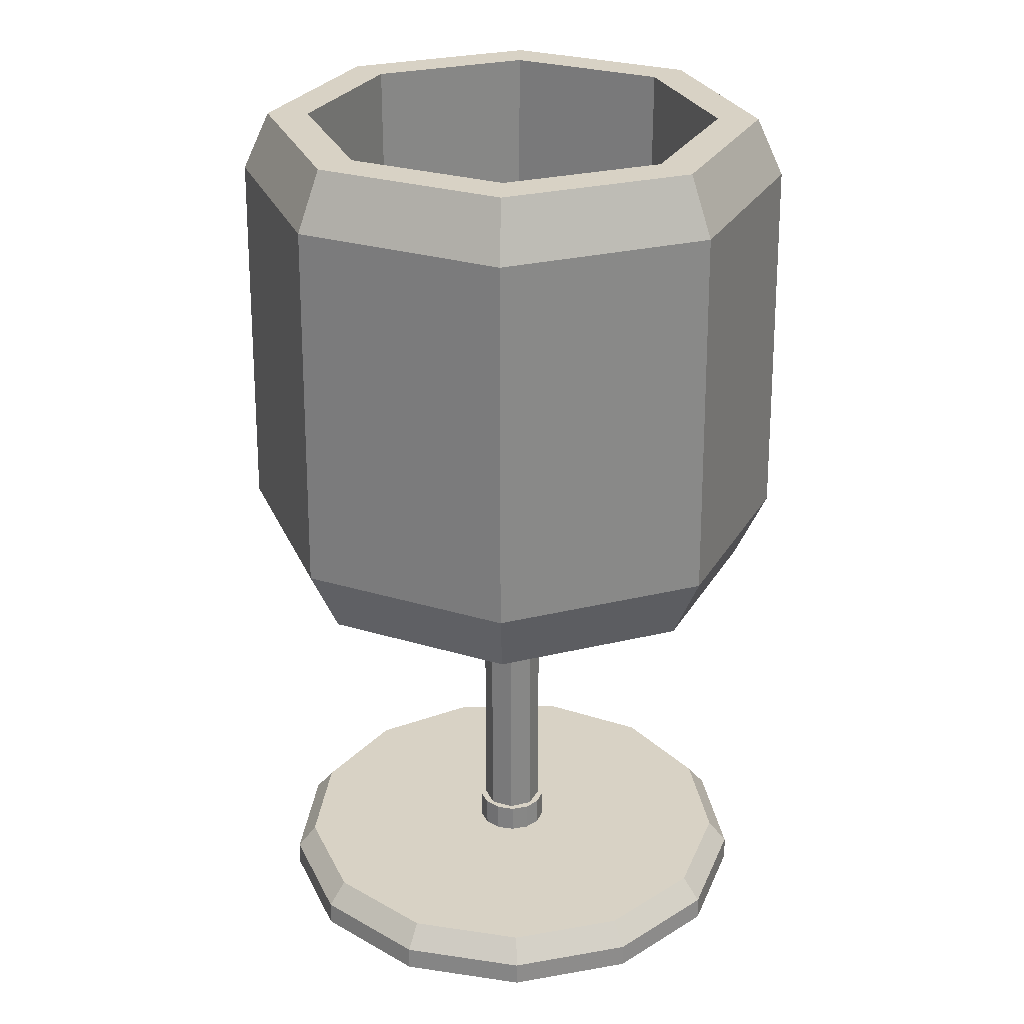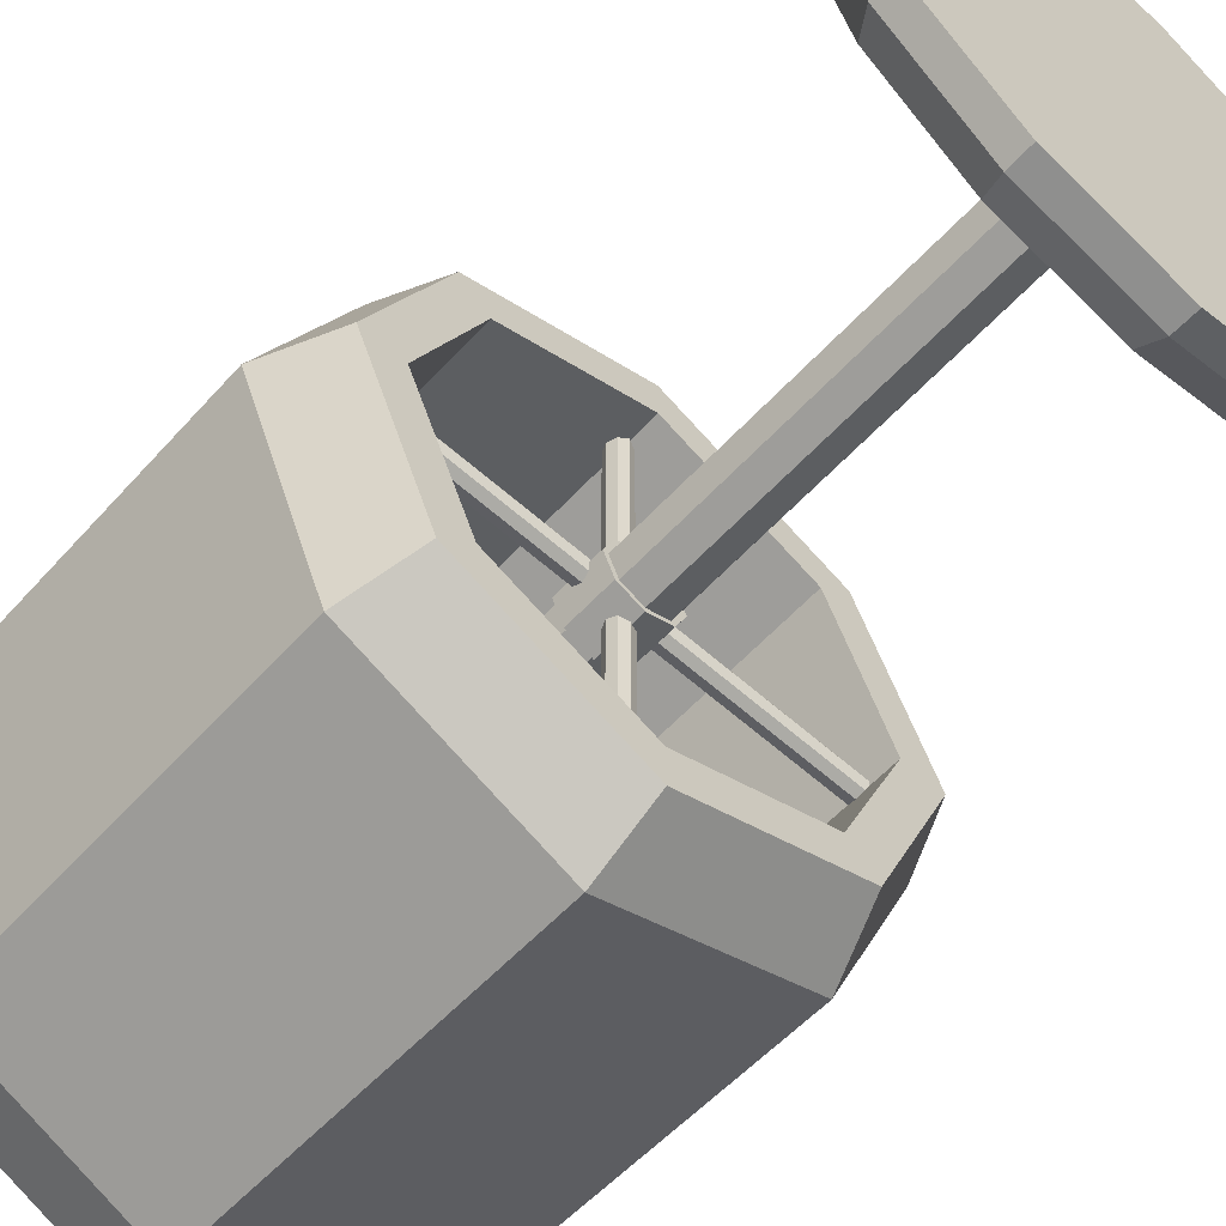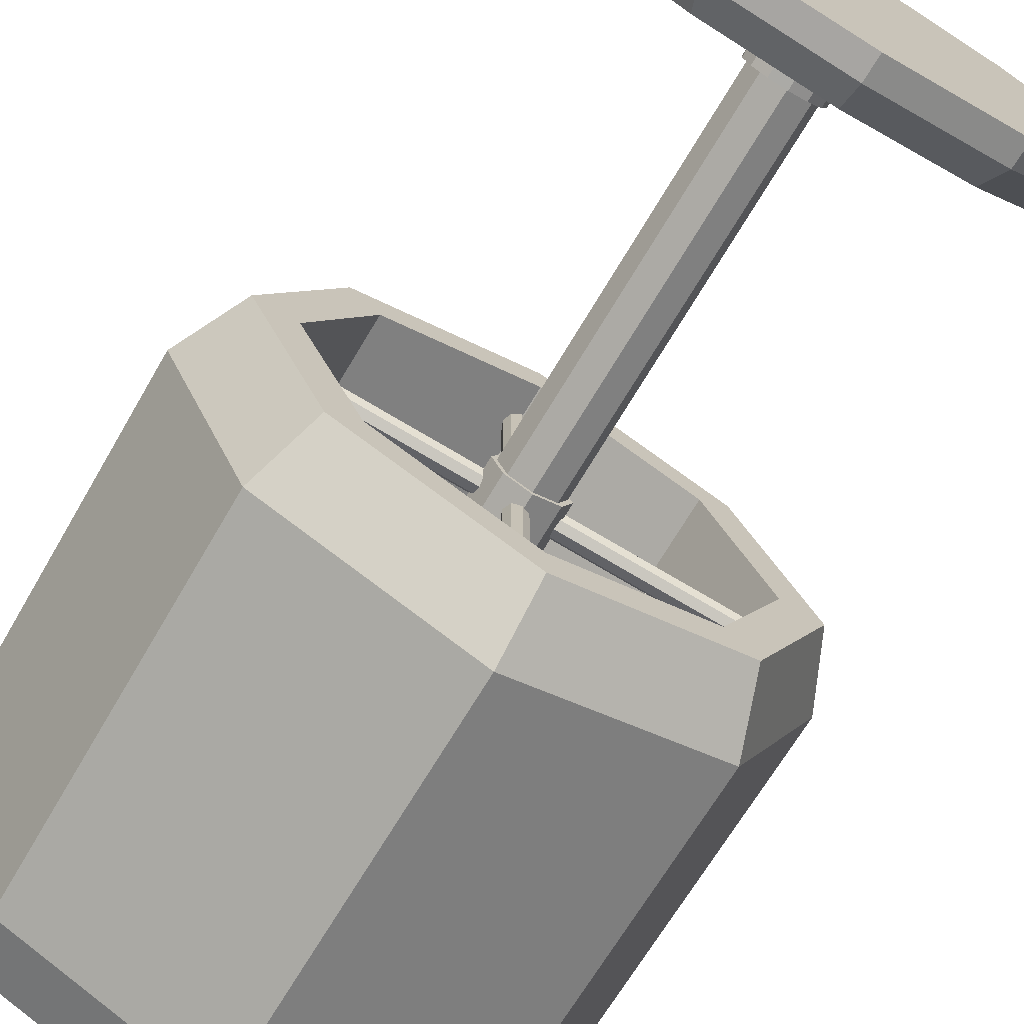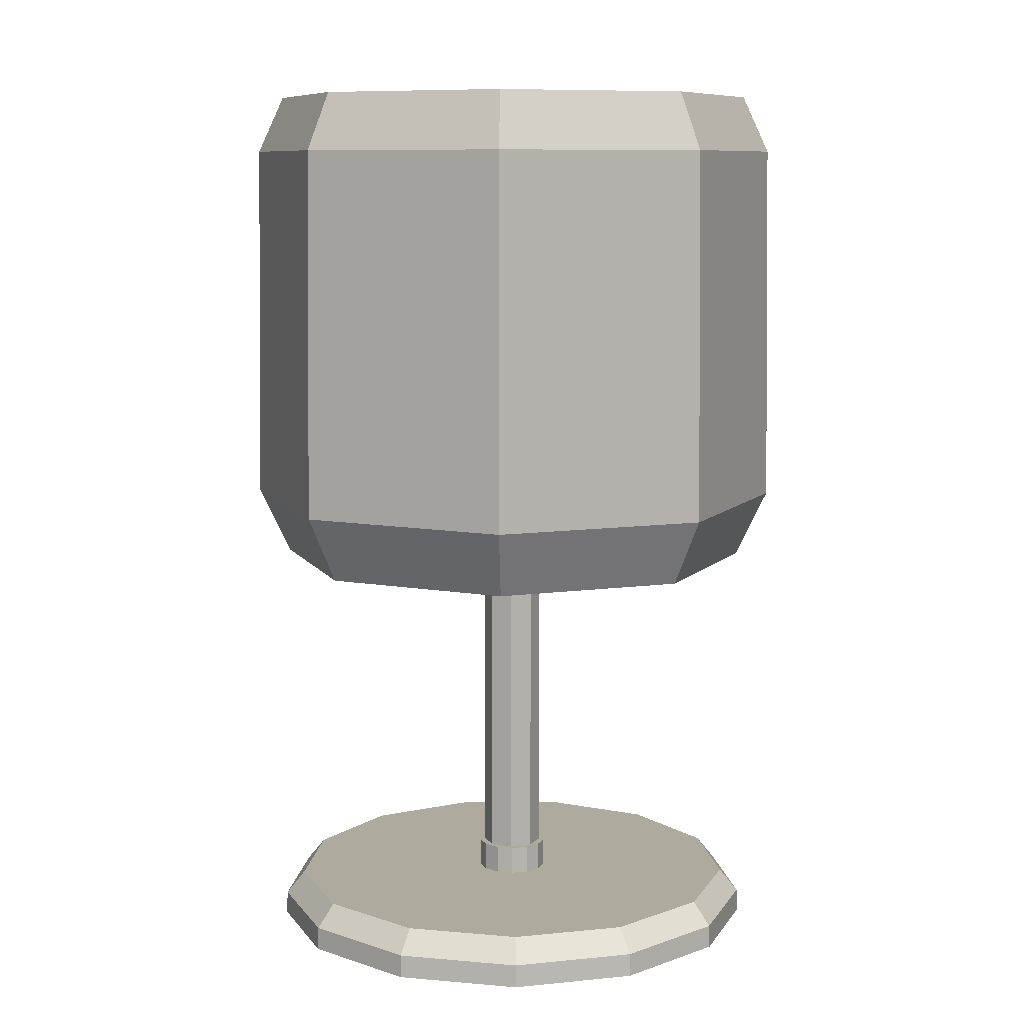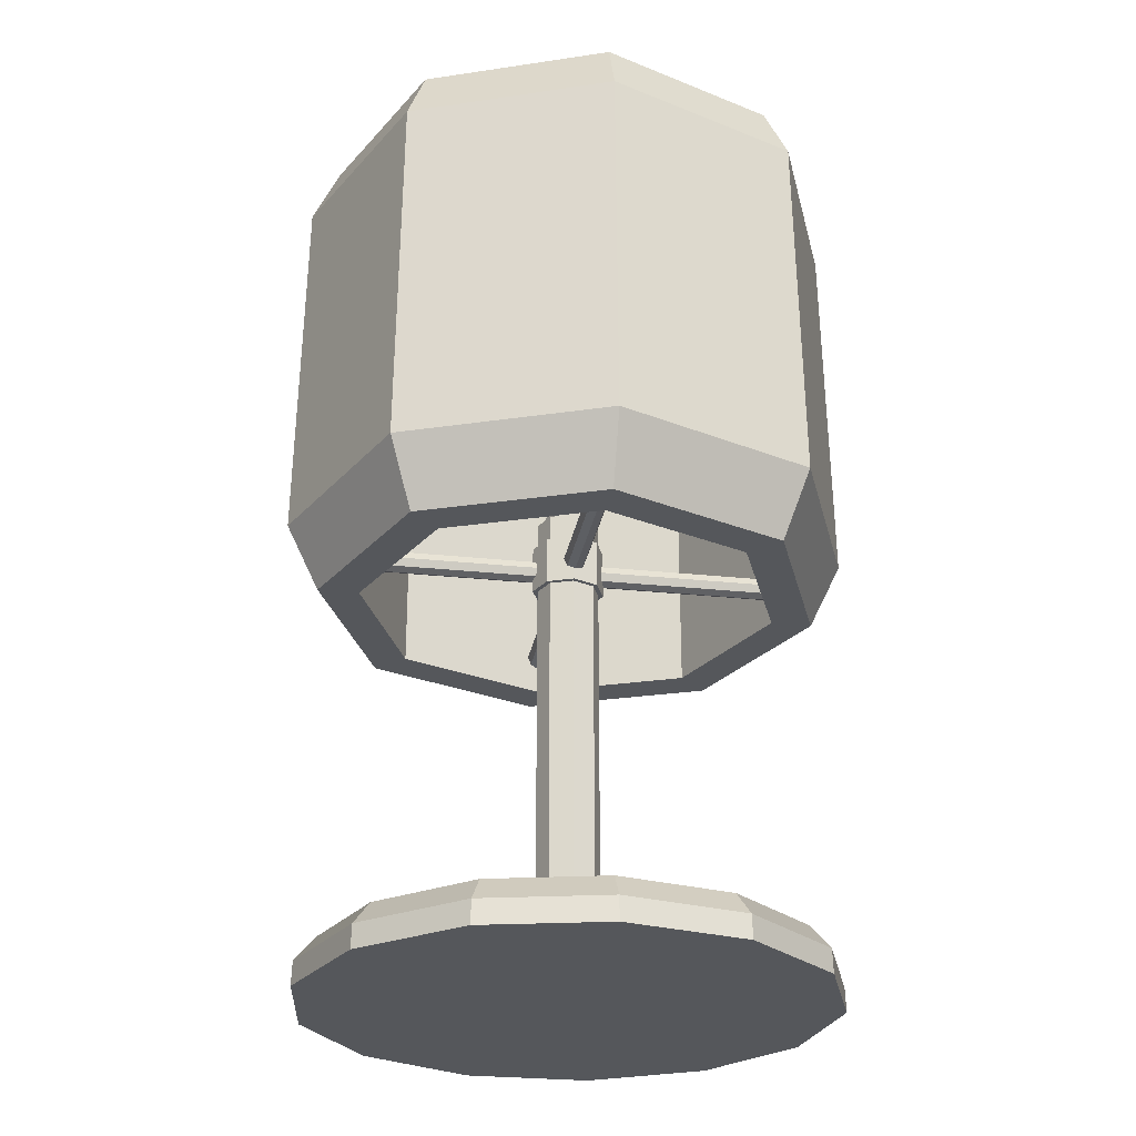
<metadata>
{"format":"obj","ext":"obj","renderer":"f3d","projection":"perspective","resolution":1024,"background":"white","views":[{"elev":27.7,"azim":-42.7,"up":"+Y"},{"elev":-59.7,"azim":-42.5,"up":"+Z"},{"elev":-72.0,"azim":-31.0,"up":"+Z"},{"elev":9.3,"azim":-42.4,"up":"+Y"},{"elev":-26.9,"azim":170.5,"up":"+Y"}]}
</metadata>
<code>
o Lamp_C_Cylinder.018
v 0.000846 0.01717 -0.5932
v 0.000846 1.434 -0.5932
v 0.4197 0.01717 -0.4198
v 0.4197 1.434 -0.4198
v 0.5931 0.01717 -0.000933
v 0.5931 1.434 -0.000933
v 0.4197 0.01717 0.4179
v 0.4197 1.434 0.4179
v 0.000846 0.01717 0.5914
v 0.000846 1.434 0.5914
v -0.418 0.01717 0.4179
v -0.418 1.434 0.4179
v -0.5915 0.01717 -0.000933
v -0.5915 1.434 -0.000933
v -0.418 0.01717 -0.4198
v -0.418 1.434 -0.4198
v 0.000846 0.01717 -0.7093
v 0.5017 0.01717 -0.5018
v 0.5017 1.434 -0.5018
v 0.000846 1.434 -0.7093
v 0.7092 0.01717 -0.000933
v 0.7092 1.434 -0.000933
v 0.5017 0.01717 0.5
v 0.5017 1.434 0.5
v 0.000846 0.01717 0.7074
v 0.000846 1.434 0.7074
v -0.5 0.01717 0.5
v -0.5 1.434 0.5
v -0.7075 0.01717 -0.000933
v -0.7075 1.434 -0.000933
v -0.5 0.01717 -0.5018
v -0.5 1.434 -0.5018
v 0.000846 1.27 -0.7854
v 0.5556 1.27 -0.5556
v 0.7853 1.27 -0.000933
v 0.5556 1.27 0.5538
v 0.000846 1.27 0.7835
v -0.5539 1.27 0.5538
v -0.7836 1.27 -0.000933
v -0.5539 1.27 -0.5556
v 0.5675 0.2109 -0.5676
v 0.8022 0.2109 -0.000933
v 0.5675 0.2109 0.5657
v 0.000846 0.2109 0.8004
v -0.5658 0.2109 0.5657
v -0.8005 0.2109 -0.000933
v -0.5658 0.2109 -0.5676
v 0.000846 0.2109 -0.8023
v 0.000846 -1.028 -0.08851
v 0.06277 -1.028 -0.06286
v 0.000846 0.272 -0.0642
v -0.06108 -1.028 -0.06286
v -0.08673 -1.028 -0.000932
v -0.04389 0.272 -0.04567
v -0.06243 0.272 -0.000933
v -0.04389 0.272 0.04381
v 0.000846 0.272 0.06234
v -0.06108 -1.028 0.06099
v 0.000846 -1.028 0.08664
v 0.06277 -1.028 0.06099
v 0.08842 -1.028 -0.000932
v 0.04559 0.272 0.04381
v 0.06412 0.272 -0.000933
v 0.04559 0.272 -0.04567
v -0.711 0.1255 -0.02469
v -0.711 0.1033 -0.01553
v 0.005517 0.1255 -0.02469
v -0.711 0.1476 -0.01553
v -0.711 0.1567 0.006596
v 0.005517 0.1476 -0.01553
v 0.005517 0.1567 0.006596
v 0.005517 0.1476 0.02872
v 0.005517 0.1255 0.03789
v -0.711 0.1476 0.02872
v -0.711 0.1255 0.03789
v -0.711 0.1033 0.02872
v -0.711 0.09417 0.006596
v 0.005517 0.1033 0.02872
v 0.005517 0.09417 0.006596
v 0.005517 0.1033 -0.01553
v -0.00283 0.1255 -0.02469
v -0.00283 0.1033 -0.01553
v 0.6995 0.1255 -0.02469
v -0.00283 0.1476 -0.01553
v -0.00283 0.1567 0.006596
v 0.6995 0.1476 -0.01553
v 0.6995 0.1567 0.006596
v 0.6995 0.1476 0.02872
v 0.6995 0.1255 0.03789
v -0.00283 0.1476 0.02872
v -0.00283 0.1255 0.03789
v -0.00283 0.1033 0.02872
v -0.00283 0.09417 0.006596
v 0.6995 0.1033 0.02872
v 0.6995 0.09417 0.006596
v 0.6995 0.1033 -0.01553
v -0.02554 0.1033 -0.0114
v -0.003417 0.09417 -0.0114
v 0.01871 0.1033 -0.0114
v -0.003417 0.09417 0.7054
v 0.01871 0.1033 0.7054
v 0.02787 0.1255 0.7054
v 0.01871 0.1476 0.7054
v 0.02787 0.1255 -0.0114
v 0.01871 0.1476 -0.0114
v -0.003417 0.1567 -0.0114
v -0.02554 0.1476 -0.0114
v -0.003417 0.1567 0.7054
v -0.02554 0.1476 0.7054
v -0.0347 0.1255 -0.0114
v -0.02554 0.1033 0.7054
v -0.0347 0.1255 0.7054
v -0.02554 0.1033 -0.7021
v -0.003417 0.09417 -0.7021
v 0.01871 0.1033 -0.7021
v -0.003417 0.09417 0.006567
v 0.01871 0.1033 0.006567
v 0.02787 0.1255 0.006567
v 0.01871 0.1476 0.006567
v 0.02787 0.1255 -0.7021
v 0.01871 0.1476 -0.7021
v -0.003417 0.1567 -0.7021
v -0.02554 0.1476 -0.7021
v -0.003417 0.1567 0.006567
v -0.02554 0.1476 0.006567
v -0.0347 0.1255 -0.7021
v -0.02554 0.1033 0.006567
v -0.0347 0.1255 0.006567
v -0.06108 0.272 -0.06286
v -0.08673 0.272 -0.000933
v 0.000846 0.272 -0.08851
v -0.06108 0.272 0.06099
v 0.000846 0.272 0.08664
v 0.06277 0.272 0.06099
v 0.08842 0.272 -0.000933
v 0.06277 0.272 -0.06286
v -0.04389 0.3279 -0.04567
v -0.06243 0.3279 -0.000933
v 0.000846 0.3279 -0.0642
v -0.04389 0.3279 0.04381
v 0.000846 0.3279 0.06234
v 0.04559 0.3279 0.04381
v 0.06412 0.3279 -0.000933
v 0.04559 0.3279 -0.04567
v 0.000846 0.194 -0.08851
v -0.06108 0.194 -0.06286
v -0.08673 0.194 -0.000933
v -0.06108 0.194 0.06099
v 0.000846 0.194 0.08664
v 0.06277 0.194 0.06099
v 0.08842 0.194 -0.000933
v 0.06277 0.194 -0.06286
v -0.06108 0.06093 -0.06286
v -0.08673 0.06093 -0.000933
v -0.06108 0.06093 0.06099
v 0.000846 0.06093 0.08664
v 0.06277 0.06093 0.06099
v 0.08842 0.06093 -0.000933
v 0.06277 0.06093 -0.06286
v 0.000846 0.06093 -0.08851
v 0.000846 0.06093 -0.1022
v 0.000846 0.194 -0.1022
v 0.07247 0.194 -0.07255
v 0.1021 0.194 -0.000933
v 0.07247 0.194 0.07069
v 0.000846 0.194 0.1004
v -0.07078 0.194 0.07069
v -0.1004 0.194 -0.000933
v -0.07078 0.194 -0.07255
v -0.07078 0.06093 -0.07255
v -0.1004 0.06093 -0.000933
v -0.07078 0.06093 0.07069
v 0.000846 0.06093 0.1004
v 0.07247 0.06093 0.07069
v 0.1021 0.06093 -0.000933
v 0.07247 0.06093 -0.07255
v 0.000846 -1.012 -0.1036
v 0.000846 -1.145 -0.7322
v 0.04856 -1.012 -0.09185
v 0.3407 -1.145 -0.6484
v 0.08535 -1.012 -0.05926
v 0.6027 -1.145 -0.4163
v 0.1028 -1.012 -0.01331
v 0.7268 -1.145 -0.08908
v 0.09685 -1.012 0.03548
v 0.6846 -1.145 0.2584
v 0.06894 -1.012 0.07593
v 0.4858 -1.145 0.5464
v 0.02542 -1.012 0.09877
v 0.1758 -1.145 0.7091
v -0.02373 -1.012 0.09877
v -0.1742 -1.145 0.7091
v -0.06724 -1.012 0.07593
v -0.4841 -1.145 0.5464
v -0.09516 -1.012 0.03548
v -0.6829 -1.145 0.2584
v -0.1011 -1.012 -0.01331
v -0.7251 -1.145 -0.08908
v -0.08366 -1.012 -0.05926
v -0.601 -1.145 -0.4163
v -0.04687 -1.012 -0.09185
v -0.339 -1.145 -0.6484
v 0.000846 -1.078 -0.7298
v 0.3396 -1.078 -0.6463
v 0.6007 -1.078 -0.415
v 0.7244 -1.078 -0.08879
v 0.6824 -1.078 0.2575
v 0.4842 -1.078 0.5447
v 0.1753 -1.078 0.7068
v -0.1736 -1.078 0.7068
v -0.4825 -1.078 0.5447
v -0.6807 -1.078 0.2575
v -0.7227 -1.078 -0.08879
v -0.599 -1.078 -0.415
v -0.3379 -1.078 -0.6463
v 0.000846 -1.012 -0.6753
v 0.3142 -1.012 -0.598
v 0.5558 -1.012 -0.384
v 0.6702 -1.012 -0.08221
v 0.6313 -1.012 0.2382
v 0.448 -1.012 0.5038
v 0.1622 -1.012 0.6538
v -0.1605 -1.012 0.6538
v -0.4463 -1.012 0.5038
v -0.6297 -1.012 0.2382
v -0.6686 -1.012 -0.08221
v -0.5541 -1.012 -0.384
v -0.3125 -1.012 -0.598
v 0.000846 -0.9299 -0.1036
v 0.04856 -0.9299 -0.09185
v 0.08535 -0.9299 -0.05926
v 0.1028 -0.9299 -0.01331
v 0.09685 -0.9299 0.03548
v 0.06894 -0.9299 0.07593
v 0.02542 -0.9299 0.09877
v -0.02373 -0.9299 0.09877
v -0.06724 -0.9299 0.07593
v -0.09516 -0.9299 0.03548
v -0.1011 -0.9299 -0.01331
v -0.08366 -0.9299 -0.05926
v -0.04687 -0.9299 -0.09185
v 0.000846 0.311 -0.05356
v 0.000846 0.4163 -0.05356
v 0.04642 0.311 -0.02725
v 0.04642 0.4163 -0.02725
v 0.04642 0.311 0.02538
v 0.04642 0.4163 0.02538
v 0.000846 0.311 0.05169
v 0.000846 0.4163 0.05169
v -0.04473 0.311 0.02538
v -0.04473 0.4163 0.02538
v -0.04473 0.311 -0.02725
v -0.04473 0.4163 -0.02725
v 0.1105 0.5362 -0.06424
v 0.000846 0.5362 -0.1275
v 0.1105 0.5362 0.06237
v 0.000846 0.5362 0.1257
v -0.1088 0.5362 0.06237
v -0.1088 0.5362 -0.06424
v 0.1331 0.785 -0.07731
v 0.000846 0.785 -0.1537
v 0.1331 0.785 0.07544
v 0.000846 0.785 0.1518
v -0.1314 0.785 0.07544
v -0.1314 0.785 -0.07731
v 0.08267 0.8545 -0.04818
v 0.000846 0.8545 -0.09542
v 0.08267 0.8545 0.04631
v 0.000846 0.8545 0.09355
v -0.08098 0.8545 0.04631
v -0.08098 0.8545 -0.04818
v -0.1555 0.6606 0.08931
v -0.1555 0.6606 -0.09118
v 0.1572 0.6606 0.08931
v 0.000846 0.6606 0.1796
v 0.000846 0.6606 -0.1814
v 0.1572 0.6606 -0.09118
f 49 50 61 60 59 58 53 52
f 145 131 136 152
f 146 129 131 145
f 147 130 129 146
f 62 63 143 142
f 148 132 130 147
f 149 133 132 148
f 150 134 133 149
f 151 135 134 150
f 152 136 135 151
f 65 66 77 76 75 74 69 68
f 65 67 80 66
f 68 70 67 65
f 69 71 70 68
f 80 67 70 71 72 73 78 79
f 74 72 71 69
f 75 73 72 74
f 76 78 73 75
f 77 79 78 76
f 66 80 79 77
f 81 82 93 92 91 90 85 84
f 81 83 96 82
f 84 86 83 81
f 85 87 86 84
f 96 83 86 87 88 89 94 95
f 90 88 87 85
f 91 89 88 90
f 92 94 89 91
f 93 95 94 92
f 82 96 95 93
f 111 97 98 100
f 100 98 99 101
f 101 99 104 102
f 102 104 105 103
f 103 105 106 108
f 97 110 107 106 105 104 99 98
f 108 106 107 109
f 109 107 110 112
f 112 110 97 111
f 112 111 100 101 102 103 108 109
f 127 113 114 116
f 116 114 115 117
f 117 115 120 118
f 118 120 121 119
f 119 121 122 124
f 113 126 123 122 121 120 115 114
f 124 122 123 125
f 125 123 126 128
f 128 126 113 127
f 128 127 116 117 118 119 124 125
f 55 54 129 130
f 54 51 131 129
f 56 55 130 132
f 57 56 132 133
f 63 62 134 135
f 62 57 133 134
f 64 63 135 136
f 51 64 136 131
f 144 139 137 138 140 141 142 143
f 55 56 140 138
f 54 55 138 137
f 64 51 139 144
f 57 62 142 141
f 56 57 141 140
f 51 54 137 139
f 63 64 144 143
f 160 153 170 161
f 150 149 166 165
f 159 160 161 176
f 151 150 165 164
f 158 159 176 175
f 152 151 164 163
f 157 158 175 174
f 145 152 163 162
f 49 160 159 50
f 52 153 160 49
f 53 154 153 52
f 58 155 154 53
f 59 156 155 58
f 60 157 156 59
f 61 158 157 60
f 50 159 158 61
f 176 163 164 175
f 175 164 165 174
f 174 165 166 173
f 173 166 167 172
f 172 167 168 171
f 171 168 169 170
f 170 169 162 161
f 161 162 163 176
f 149 148 167 166
f 153 154 171 170
f 148 147 168 167
f 154 155 172 171
f 147 146 169 168
f 155 156 173 172
f 146 145 162 169
f 156 157 174 173
f 203 204 180 178
f 204 205 182 180
f 205 206 184 182
f 206 207 186 184
f 207 208 188 186
f 208 209 190 188
f 209 210 192 190
f 210 211 194 192
f 211 212 196 194
f 212 213 198 196
f 213 214 200 198
f 180 182 184 186 188 190 192 194 196 198 200 202 178
f 214 215 202 200
f 215 203 178 202
f 183 232 233 185
f 228 216 203 215
f 227 228 215 214
f 226 227 214 213
f 225 226 213 212
f 224 225 212 211
f 223 224 211 210
f 222 223 210 209
f 221 222 209 208
f 220 221 208 207
f 219 220 207 206
f 218 219 206 205
f 217 218 205 204
f 216 217 204 203
f 179 217 216 177
f 181 218 217 179
f 183 219 218 181
f 185 220 219 183
f 187 221 220 185
f 189 222 221 187
f 191 223 222 189
f 193 224 223 191
f 195 225 224 193
f 197 226 225 195
f 199 227 226 197
f 201 228 227 199
f 177 216 228 201
f 229 241 240 239 238 237 236 235 234 233 232 231 230
f 199 240 241 201
f 185 233 234 187
f 201 241 229 177
f 187 234 235 189
f 189 235 236 191
f 191 236 237 193
f 177 229 230 179
f 193 237 238 195
f 179 230 231 181
f 195 238 239 197
f 181 231 232 183
f 197 239 240 199
f 33 20 19 34
f 34 19 22 35
f 35 22 24 36
f 36 24 26 37
f 37 26 28 38
f 38 28 30 39
f 15 1 2 16
f 39 30 32 40
f 40 32 20 33
f 13 15 16 14
f 3 1 17 18
f 2 4 19 20
f 5 3 18 21
f 4 6 22 19
f 7 5 21 23
f 6 8 24 22
f 9 7 23 25
f 8 10 26 24
f 11 9 25 27
f 10 12 28 26
f 13 11 27 29
f 12 14 30 28
f 15 13 29 31
f 14 16 32 30
f 1 15 31 17
f 16 2 20 32
f 1 3 4 2
f 3 5 6 4
f 5 7 8 6
f 7 9 10 8
f 9 11 12 10
f 11 13 14 12
f 47 40 33 48
f 46 39 40 47
f 45 38 39 46
f 44 37 38 45
f 43 36 37 44
f 42 35 36 43
f 41 34 35 42
f 48 33 34 41
f 17 48 41 18
f 18 41 42 21
f 21 42 43 23
f 23 43 44 25
f 25 44 45 27
f 27 45 46 29
f 29 46 47 31
f 31 47 48 17
f 242 243 245 244
f 244 245 247 246
f 246 247 249 248
f 248 249 251 250
f 251 249 257 258
f 250 251 253 252
f 252 253 243 242
f 242 244 246 248 250 252
f 273 272 264 265
f 247 245 254 256
f 253 251 258 259
f 245 243 255 254
f 249 247 256 257
f 243 253 259 255
f 264 263 269 270
f 275 274 262 263
f 277 276 261 260
f 276 273 265 261
f 272 275 263 264
f 274 277 260 262
f 266 267 271 270 269 268
f 262 260 266 268
f 265 264 270 271
f 263 262 268 269
f 260 261 267 266
f 261 265 271 267
f 256 254 277 274
f 258 257 275 272
f 255 259 273 276
f 254 255 276 277
f 257 256 274 275
f 259 258 272 273

</code>
